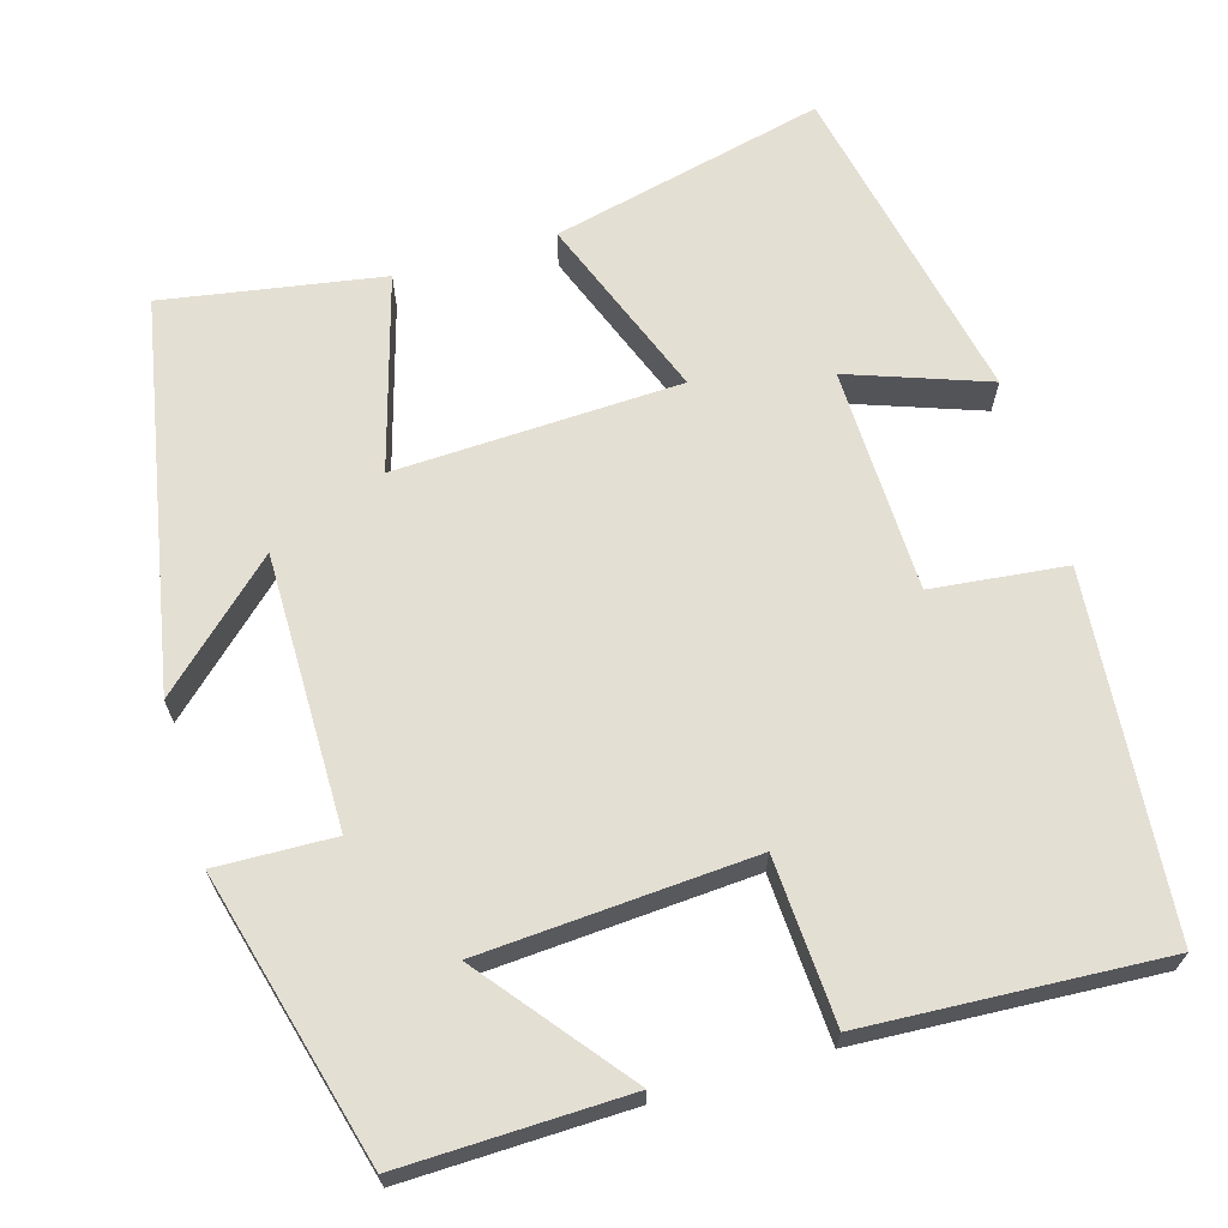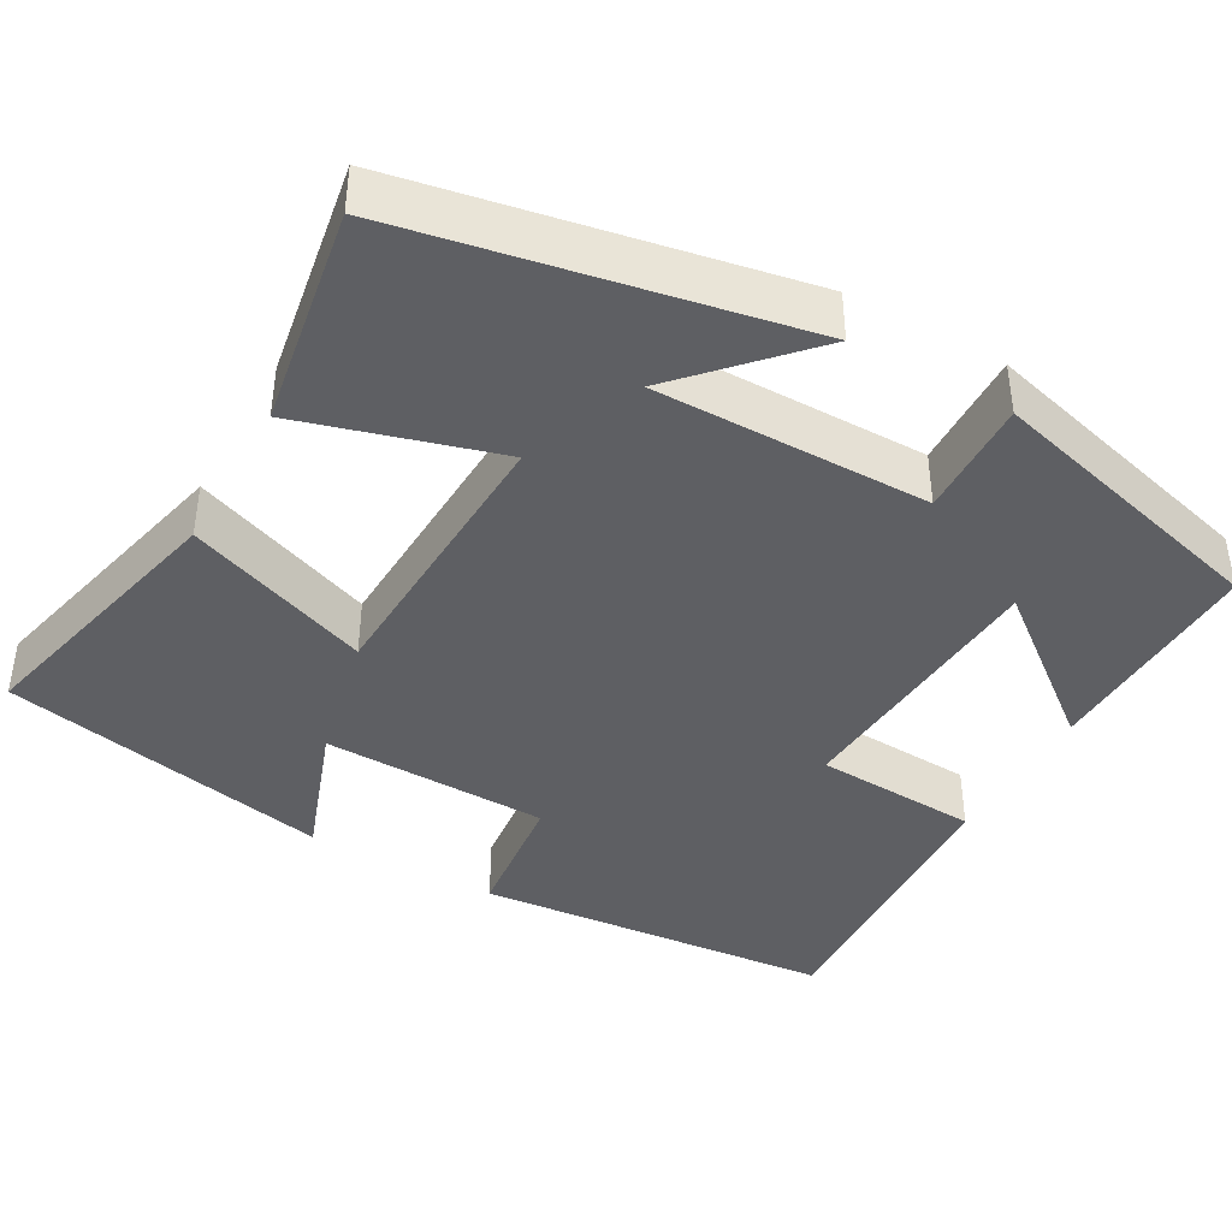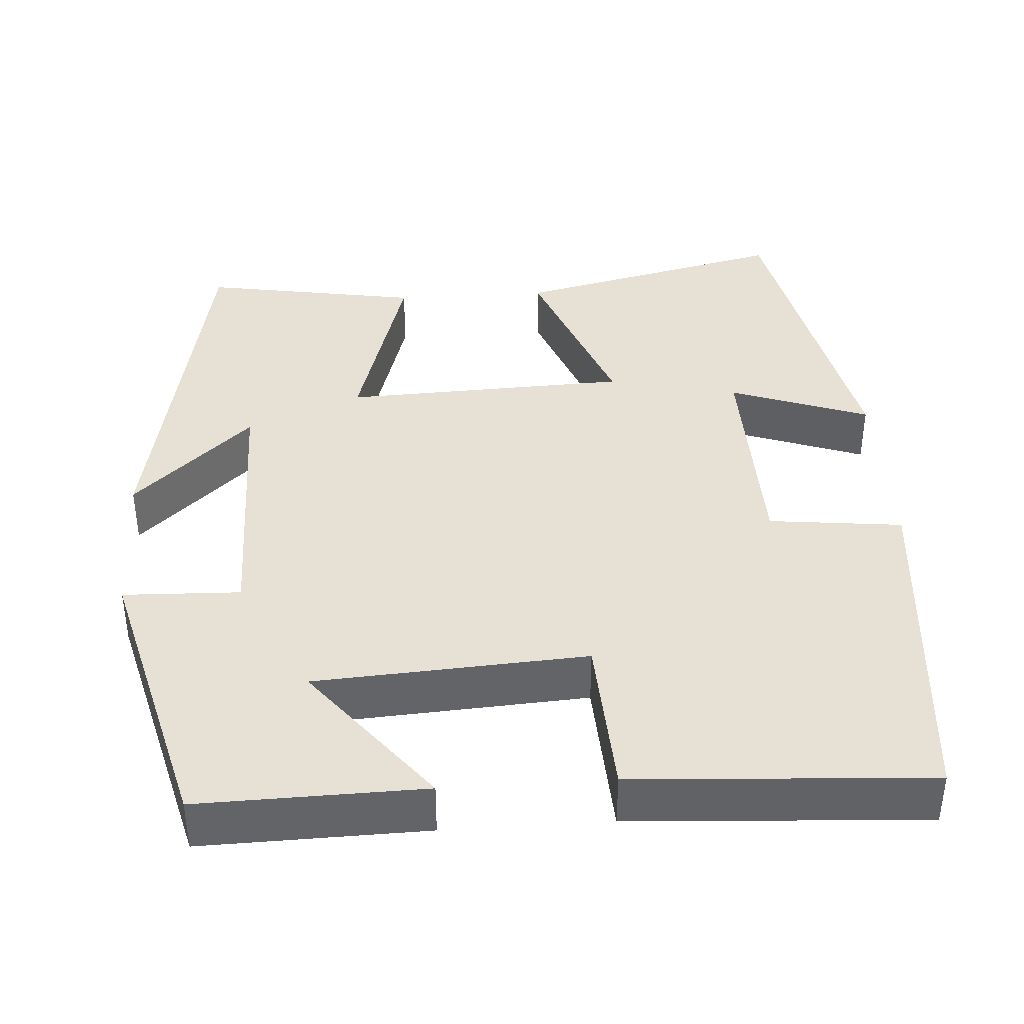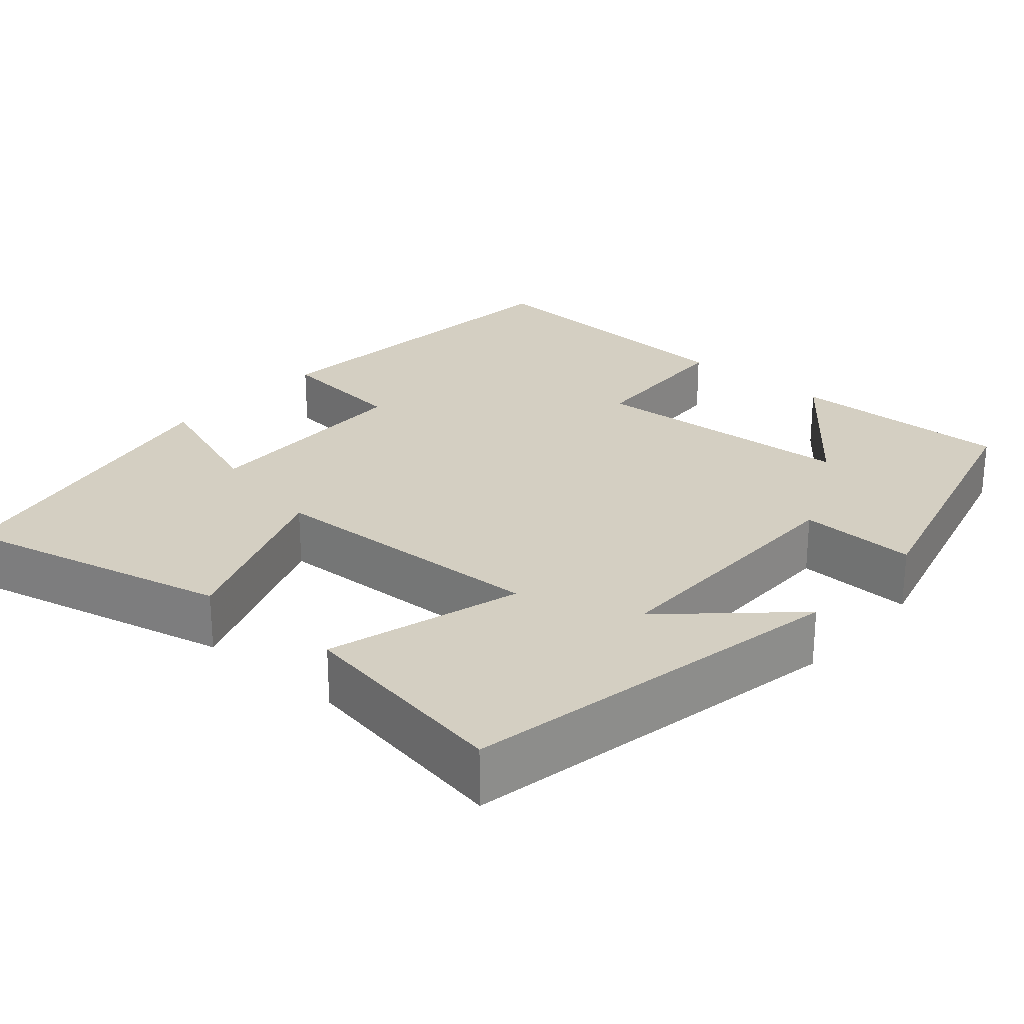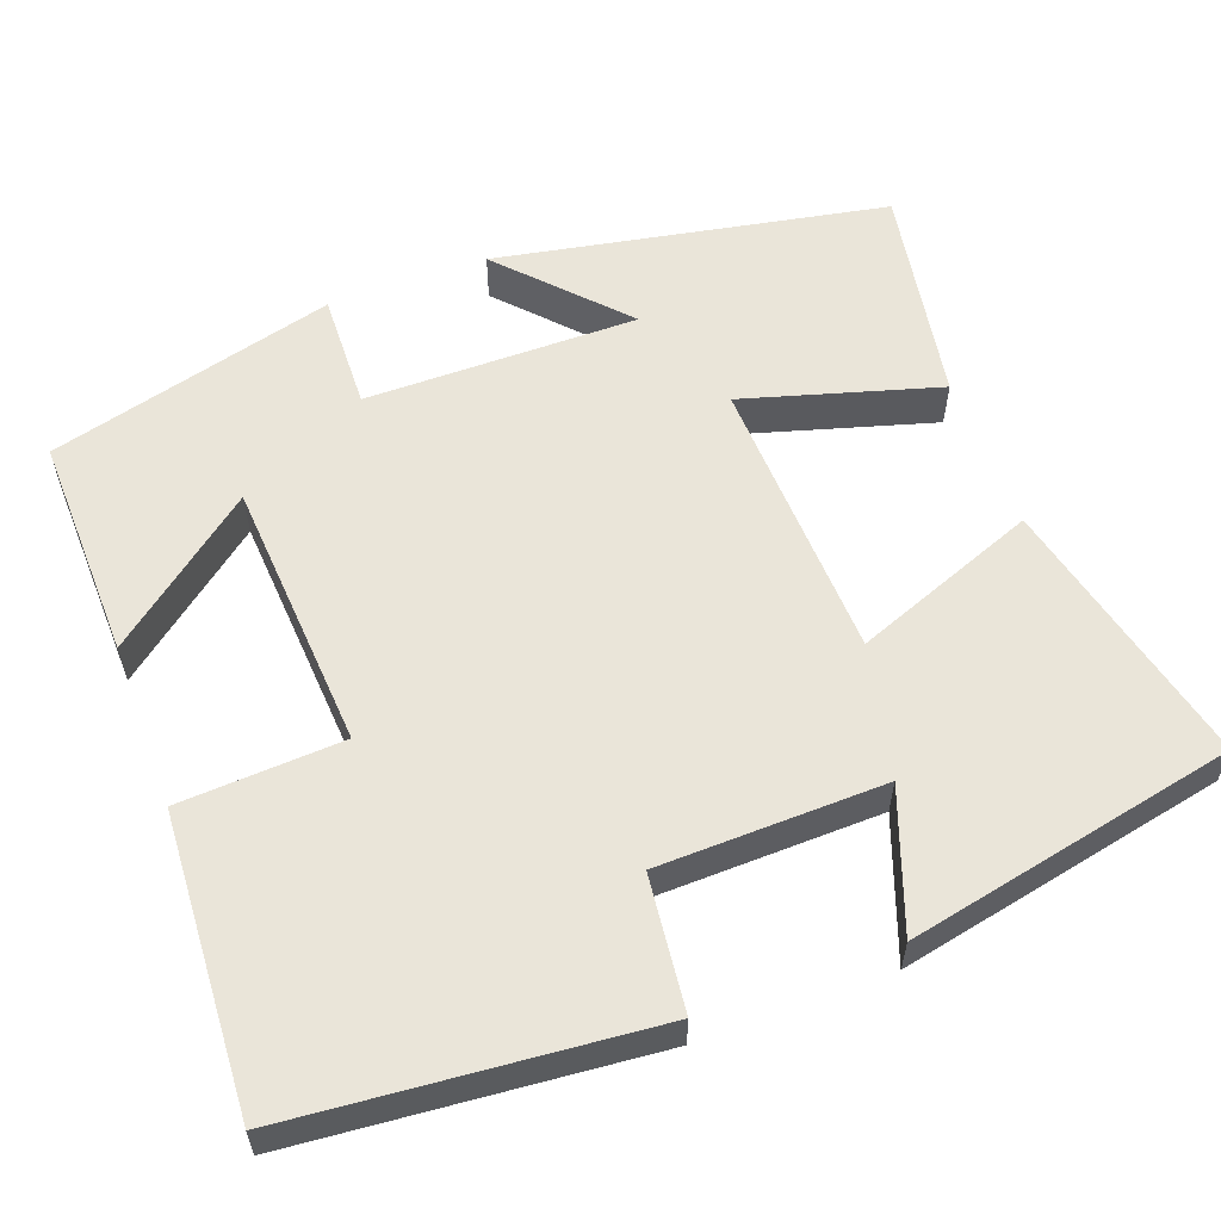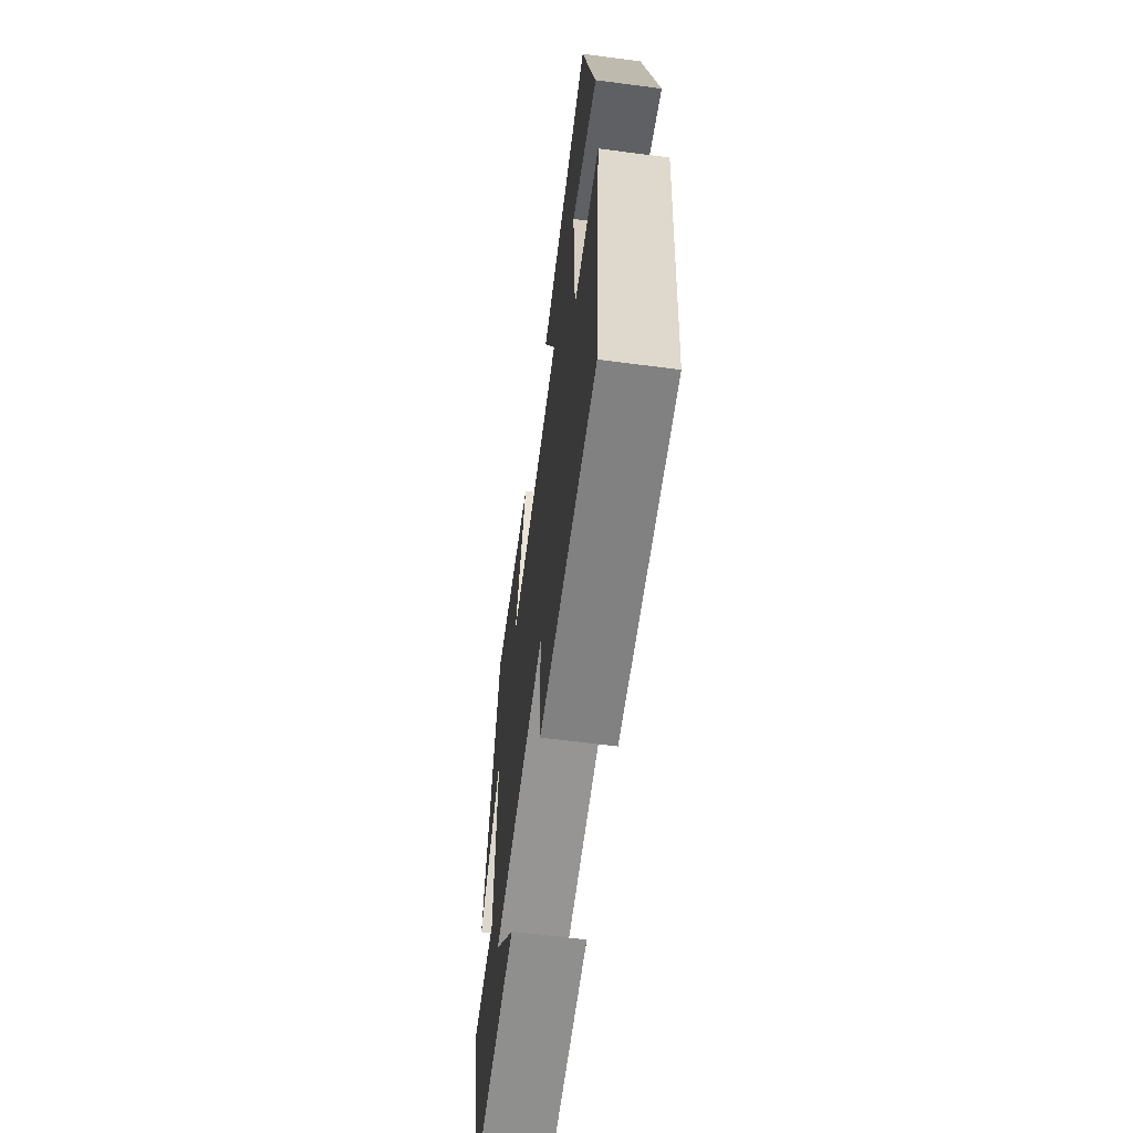
<metadata>
{"format":"obj","ext":"obj","renderer":"f3d","projection":"perspective","resolution":1024,"background":"white","views":[{"elev":66.4,"azim":163.5,"up":"+Y"},{"elev":-40.9,"azim":60.5,"up":"+Y"},{"elev":39.3,"azim":176.2,"up":"+Y"},{"elev":25.4,"azim":41.1,"up":"+Y"},{"elev":58.0,"azim":-110.4,"up":"+Y"},{"elev":-63.9,"azim":-97.5,"up":"+Z"}]}
</metadata>
<code>
v 0.406 0.07 0.547
v 0.5 0.07 0.056
v 0.35 0.07 0.195
v 0.352 0.07 -0.149
v 0.5 0.07 -0.144
v 0.405 0.07 -0.506
v 0.122 0.07 -0.5
v 0.267 0.07 -0.316
v -0.075 0.07 -0.294
v -0.086 0.07 -0.5
v -0.459 0.07 -0.522
v -0.5 0.07 -0.073
v -0.331 0.07 -0.054
v -0.325 0.07 0.23
v -0.5 0.07 0.167
v -0.415 0.07 0.581
v -0.07 0.07 0.5
v -0.158 0.07 0.268
v 0.202 0.07 0.254
v 0.13 0.07 0.5
v 0.406 0 0.547
v 0.5 0 0.056
v 0.35 0 0.195
v 0.352 0 -0.149
v 0.5 0 -0.144
v 0.405 0 -0.506
v 0.122 0 -0.5
v 0.267 0 -0.316
v -0.075 0 -0.294
v -0.086 0 -0.5
v -0.459 0 -0.522
v -0.5 0 -0.073
v -0.331 0 -0.054
v -0.325 0 0.23
v -0.5 0 0.167
v -0.415 0 0.581
v -0.07 0 0.5
v -0.158 0 0.268
v 0.202 0 0.254
v 0.13 0 0.5
f 19 20 1
f 16 17 18
f 14 15 16
f 14 16 18
f 13 14 18 19
f 11 12 13
f 10 11 13
f 9 10 13
f 8 9 13 19
f 6 7 8
f 4 5 6 8
f 3 4 8 19
f 1 2 3
f 1 3 19
f 21 40 39
f 38 37 36
f 36 35 34
f 38 36 34
f 39 38 34 33
f 33 32 31
f 33 31 30
f 33 30 29
f 39 33 29 28
f 28 27 26
f 28 26 25 24
f 39 28 24 23
f 23 22 21
f 39 23 21
f 1 21 22 2
f 2 22 23 3
f 3 23 24 4
f 4 24 25 5
f 5 25 26 6
f 6 26 27 7
f 7 27 28 8
f 8 28 29 9
f 9 29 30 10
f 10 30 31 11
f 11 31 32 12
f 12 32 33 13
f 13 33 34 14
f 14 34 35 15
f 15 35 36 16
f 16 36 37 17
f 17 37 38 18
f 18 38 39 19
f 19 39 40 20
f 20 40 21 1

</code>
